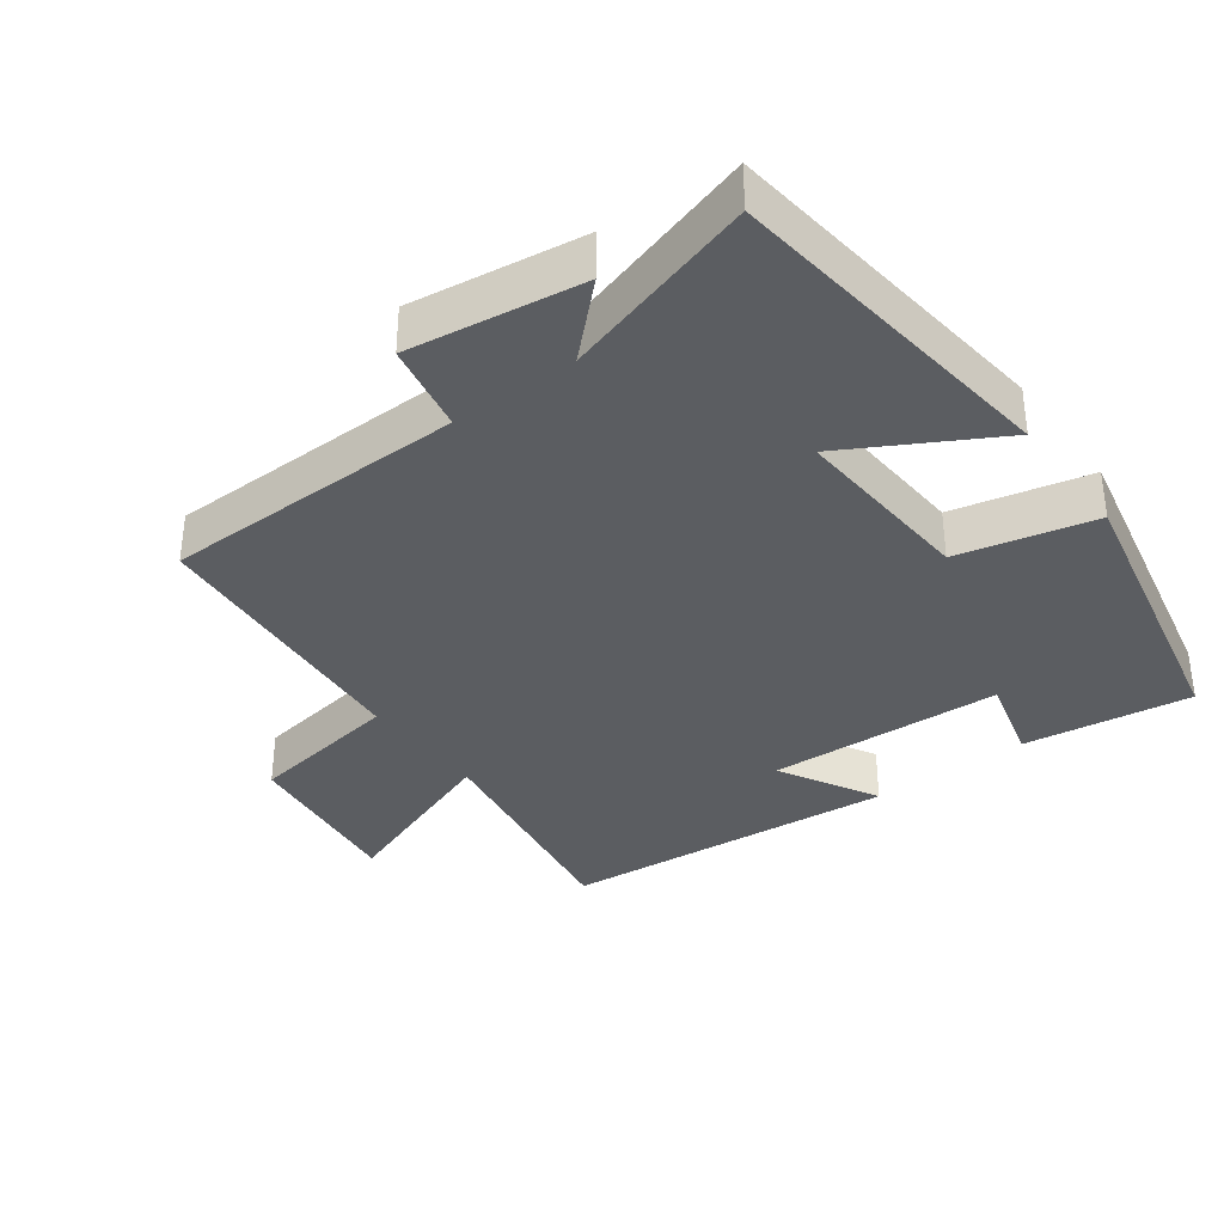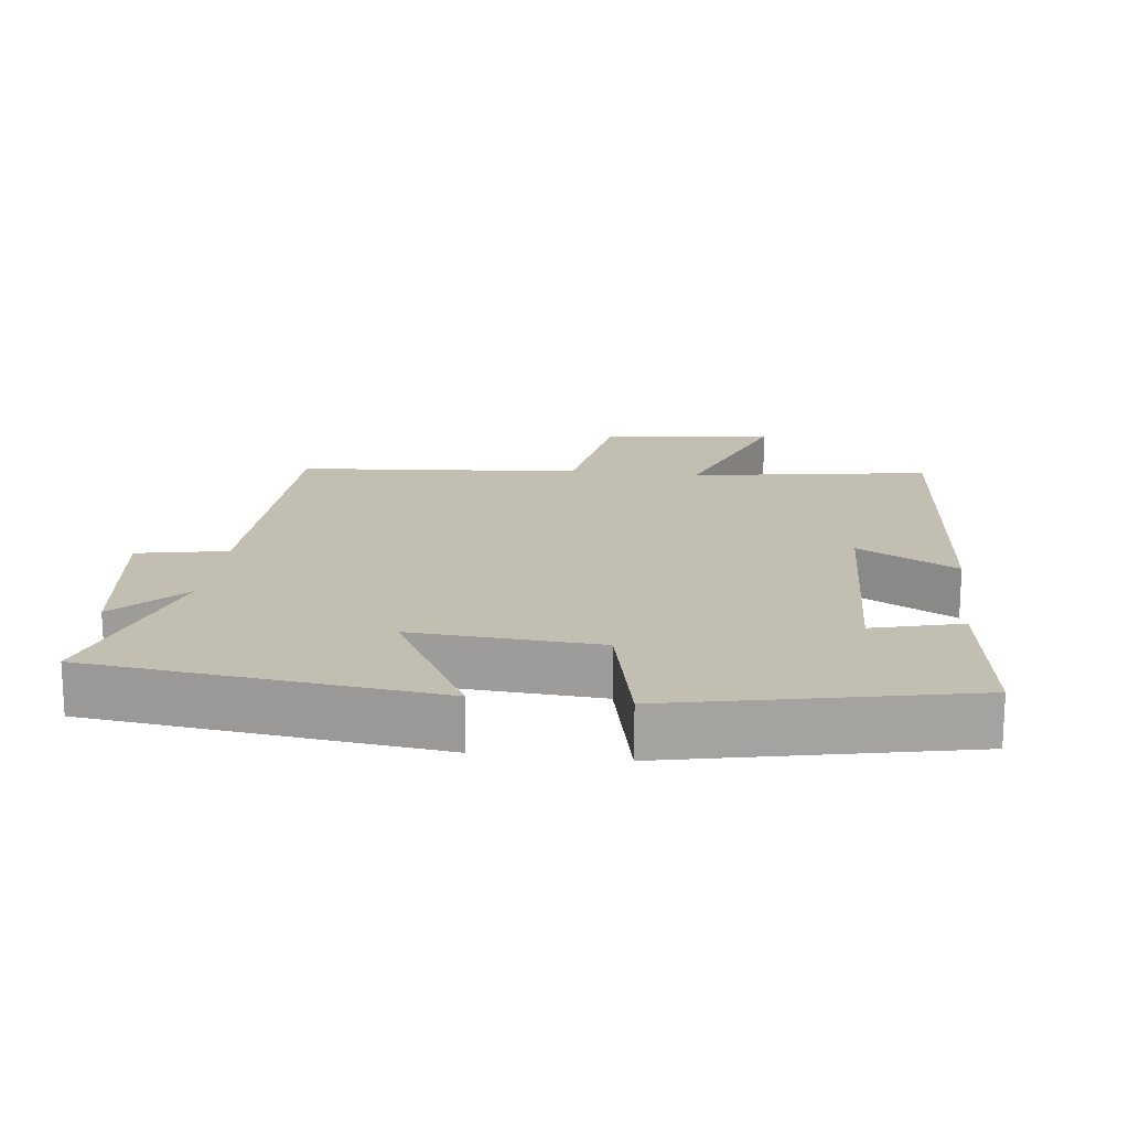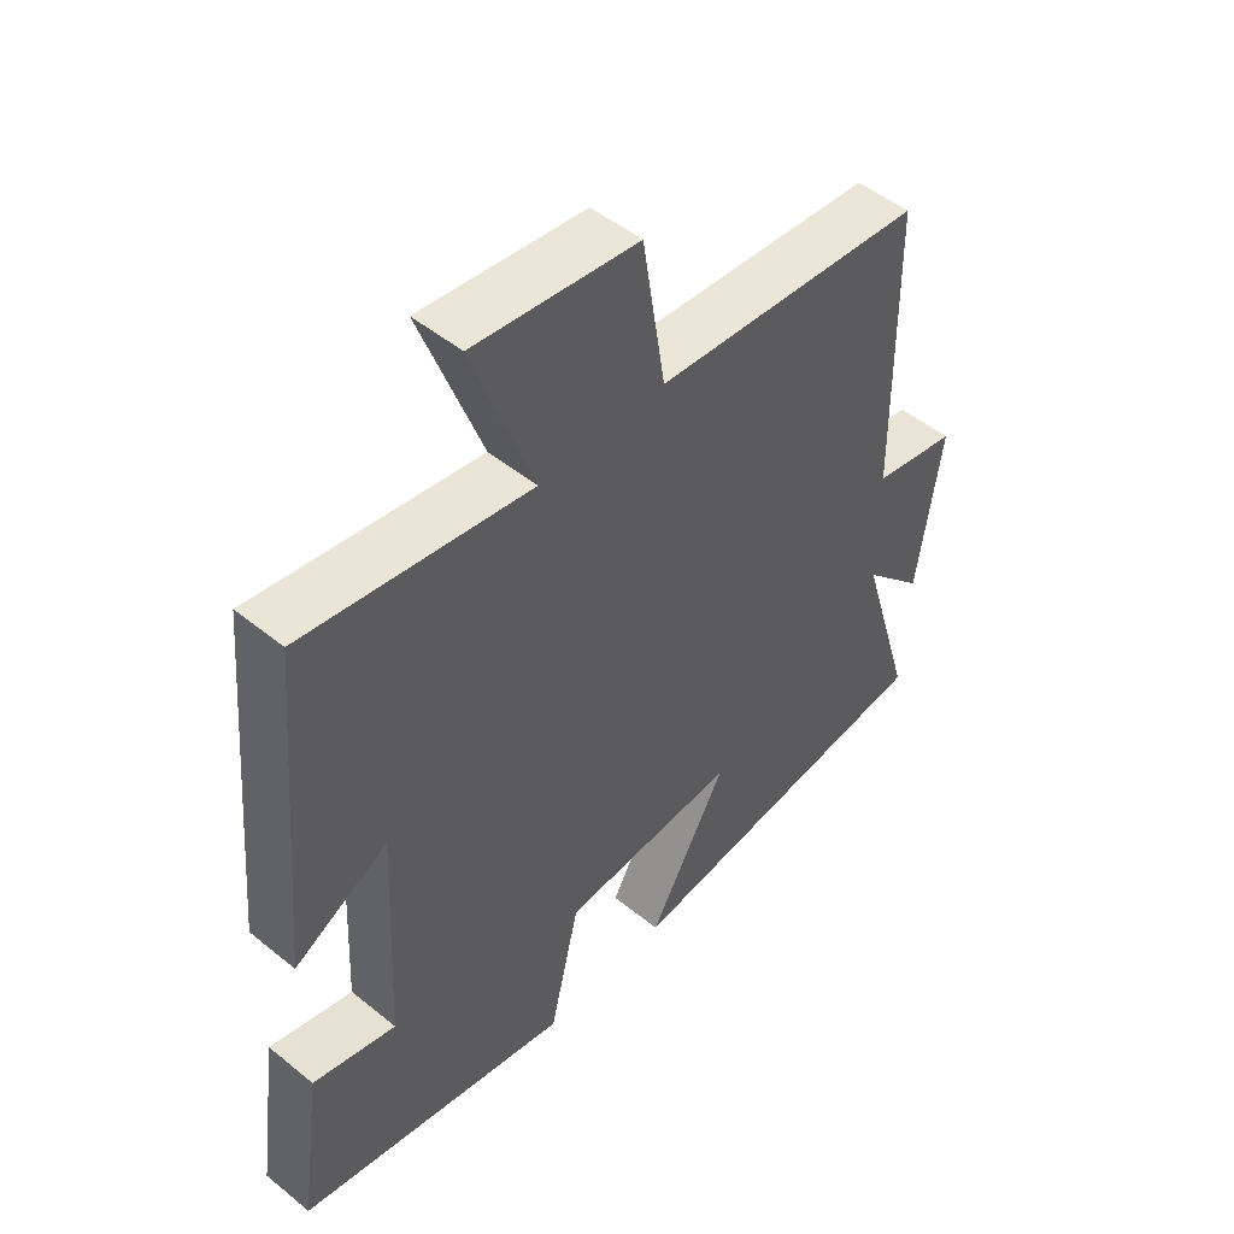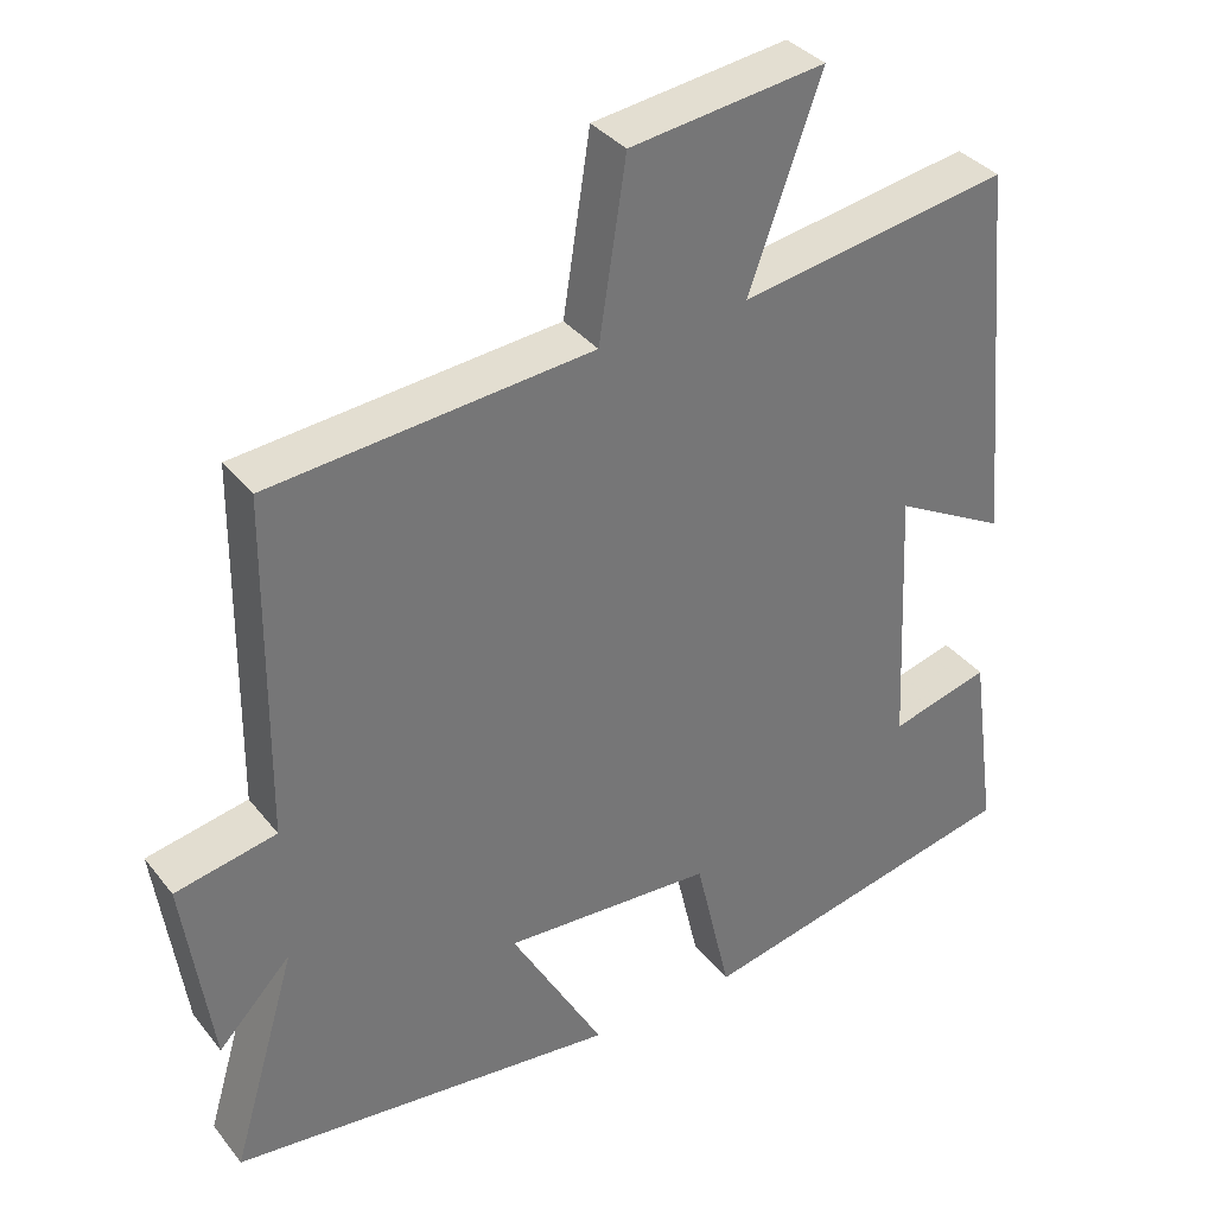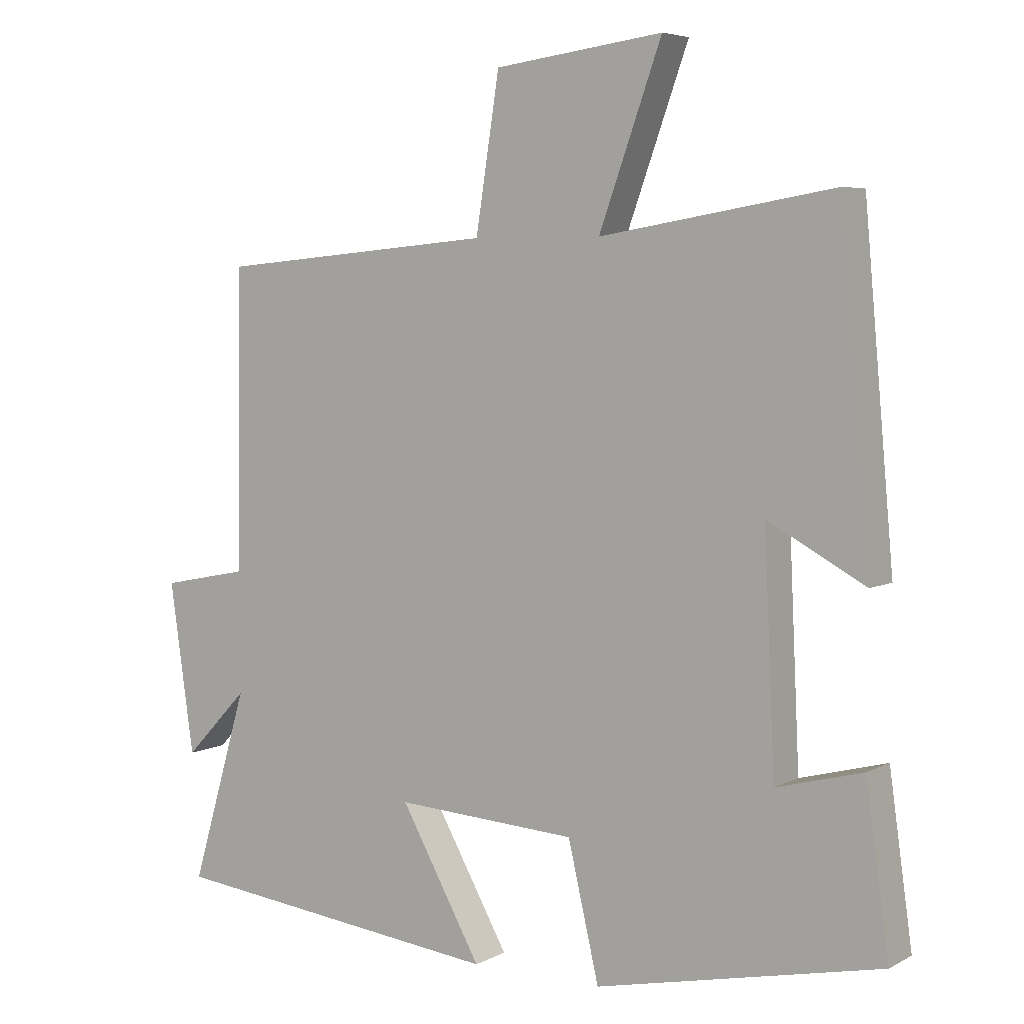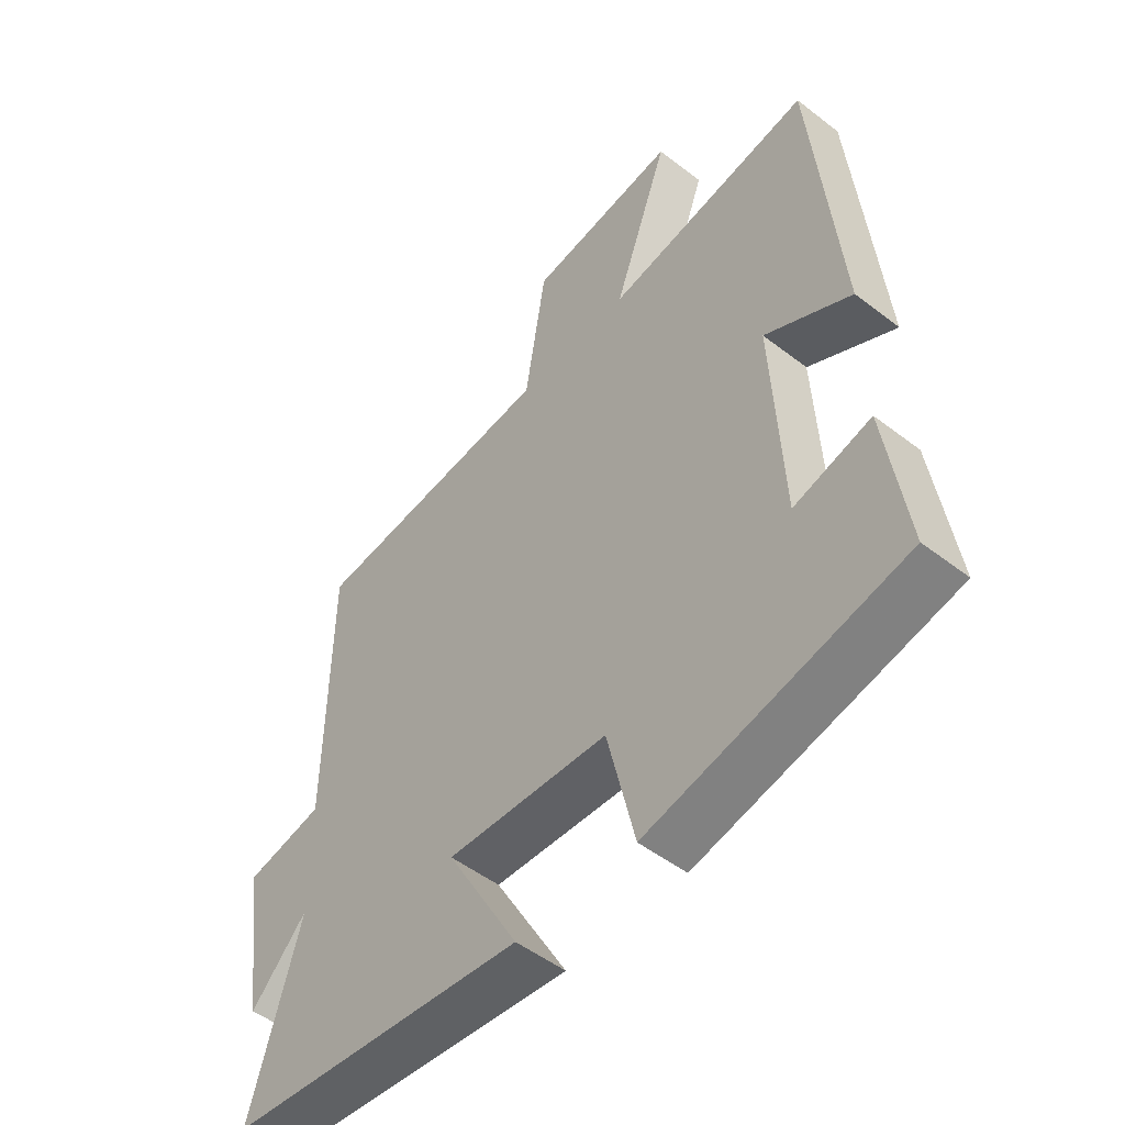
<metadata>
{"format":"obj","ext":"obj","renderer":"f3d","projection":"perspective","resolution":1024,"background":"white","views":[{"elev":-35.4,"azim":126.7,"up":"+Y"},{"elev":17.4,"azim":-172.8,"up":"+Y"},{"elev":49.8,"azim":-48.2,"up":"+Z"},{"elev":35.5,"azim":147.1,"up":"+Z"},{"elev":5.4,"azim":-146.9,"up":"+Z"},{"elev":-50.6,"azim":-130.2,"up":"+Z"}]}
</metadata>
<code>
v -0.534 0.07 -0.409
v -0.5 0.07 -0.165
v -0.372 0.07 -0.199
v -0.356 0.07 0.143
v -0.5 0.07 0.065
v -0.456 0.07 0.557
v -0.11 0.07 0.5
v -0.203 0.07 0.757
v 0.047 0.07 0.725
v 0.082 0.07 0.5
v 0.495 0.07 0.463
v 0.5 0.07 0.021
v 0.63 0.07 -0.005
v 0.594 0.07 -0.257
v 0.5 0.07 -0.159
v 0.584 0.07 -0.444
v 0.084 0.07 -0.5
v 0.204 0.07 -0.286
v -0.066 0.07 -0.302
v -0.112 0.07 -0.5
v -0.534 0 -0.409
v -0.5 0 -0.165
v -0.372 0 -0.199
v -0.356 0 0.143
v -0.5 0 0.065
v -0.456 0 0.557
v -0.11 0 0.5
v -0.203 0 0.757
v 0.047 0 0.725
v 0.082 0 0.5
v 0.495 0 0.463
v 0.5 0 0.021
v 0.63 0 -0.005
v 0.594 0 -0.257
v 0.5 0 -0.159
v 0.584 0 -0.444
v 0.084 0 -0.5
v 0.204 0 -0.286
v -0.066 0 -0.302
v -0.112 0 -0.5
f 1 2 3
f 20 1 3
f 19 20 3
f 18 19 3 4
f 15 16 17 18
f 15 18 4
f 12 13 14 15
f 12 15 4
f 11 12 4
f 10 11 4
f 7 8 9 10
f 7 10 4 5
f 5 6 7
f 23 22 21
f 23 21 40
f 23 40 39
f 24 23 39 38
f 38 37 36 35
f 24 38 35
f 35 34 33 32
f 24 35 32
f 24 32 31
f 24 31 30
f 30 29 28 27
f 25 24 30 27
f 27 26 25
f 1 21 22 2
f 2 22 23 3
f 3 23 24 4
f 4 24 25 5
f 5 25 26 6
f 6 26 27 7
f 7 27 28 8
f 8 28 29 9
f 9 29 30 10
f 10 30 31 11
f 11 31 32 12
f 12 32 33 13
f 13 33 34 14
f 14 34 35 15
f 15 35 36 16
f 16 36 37 17
f 17 37 38 18
f 18 38 39 19
f 19 39 40 20
f 20 40 21 1

</code>
